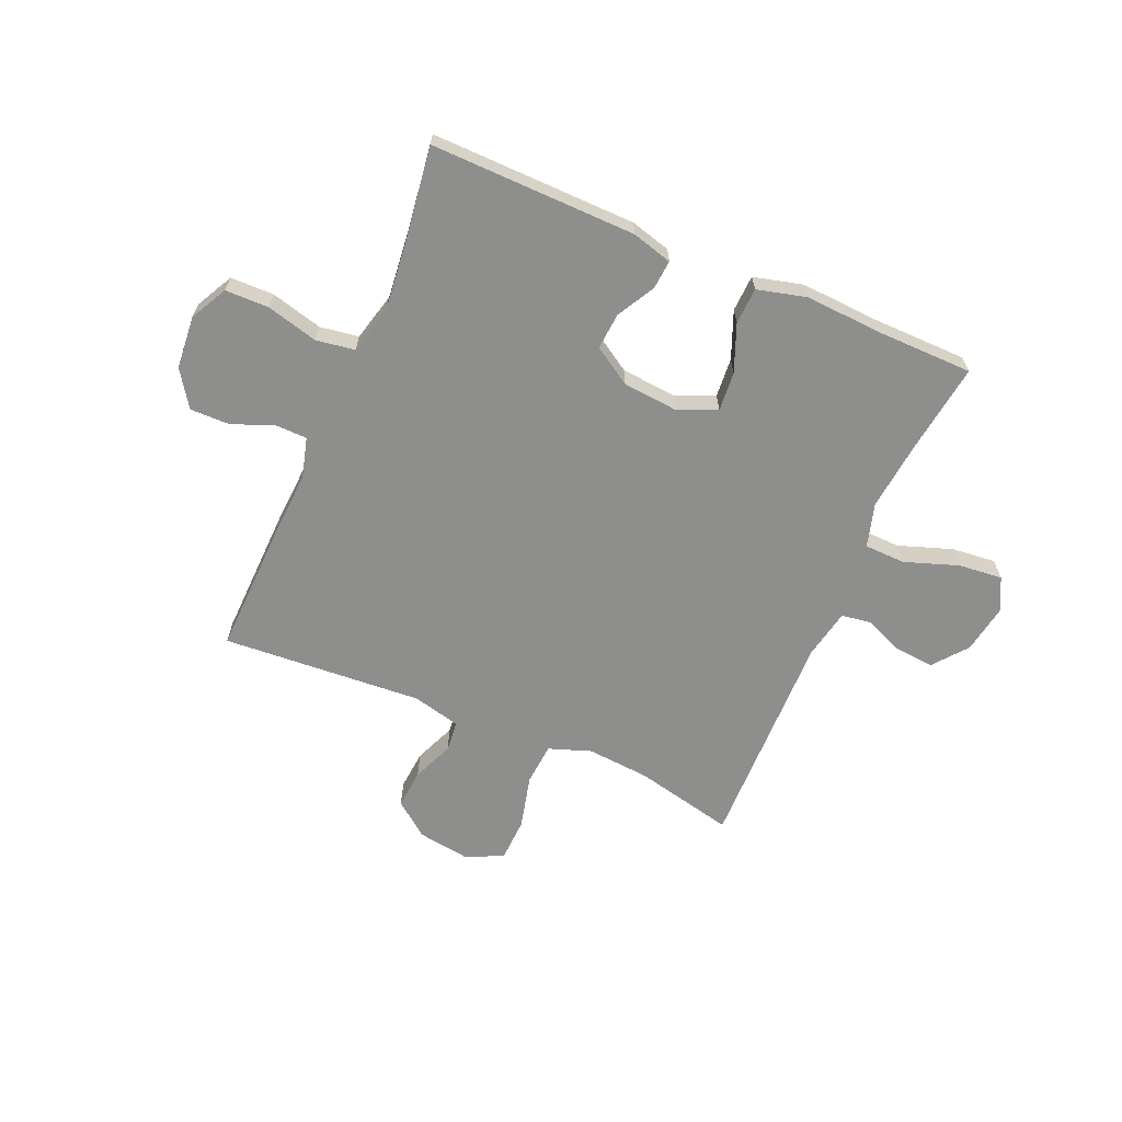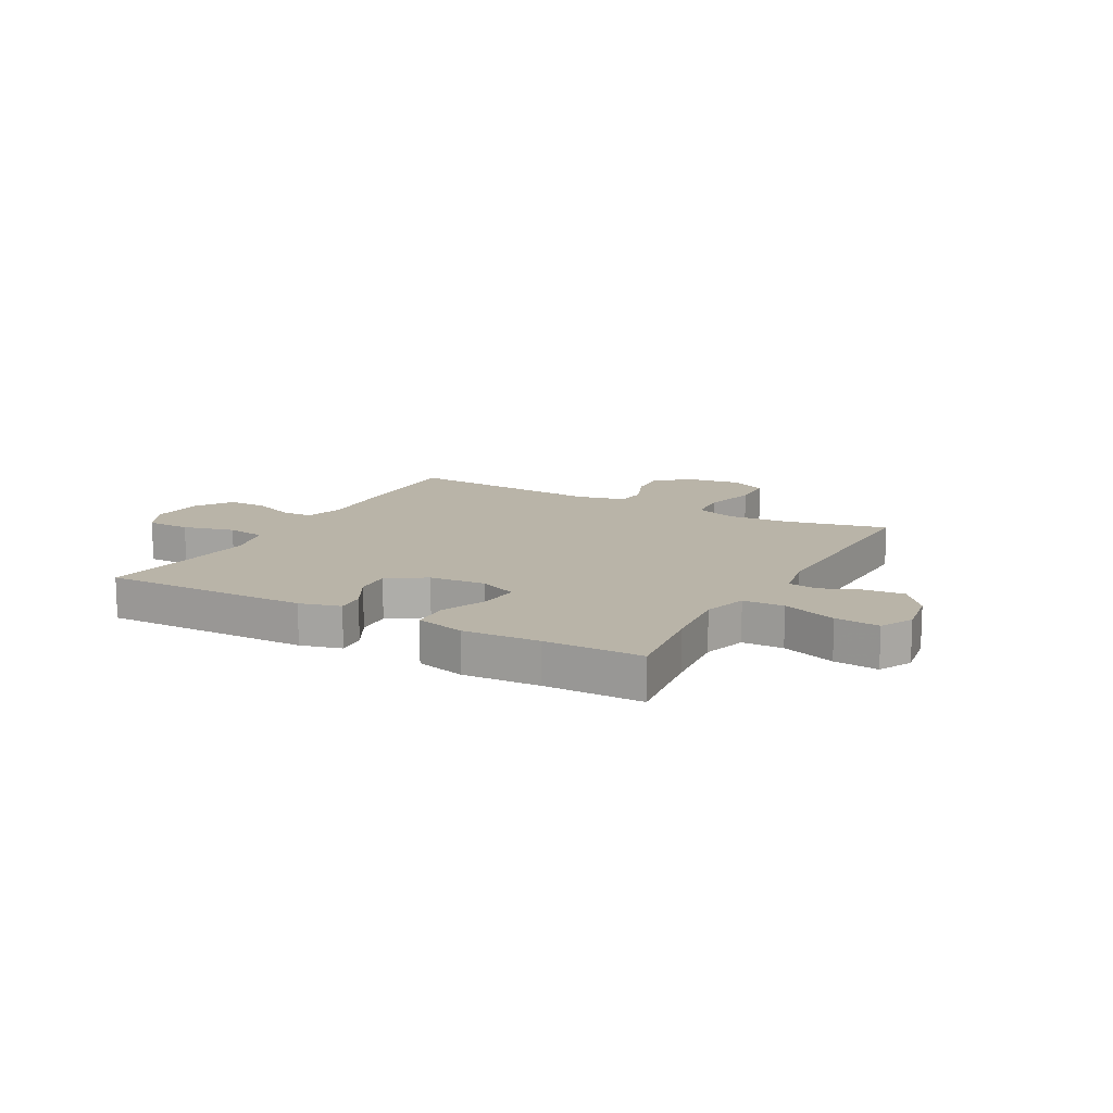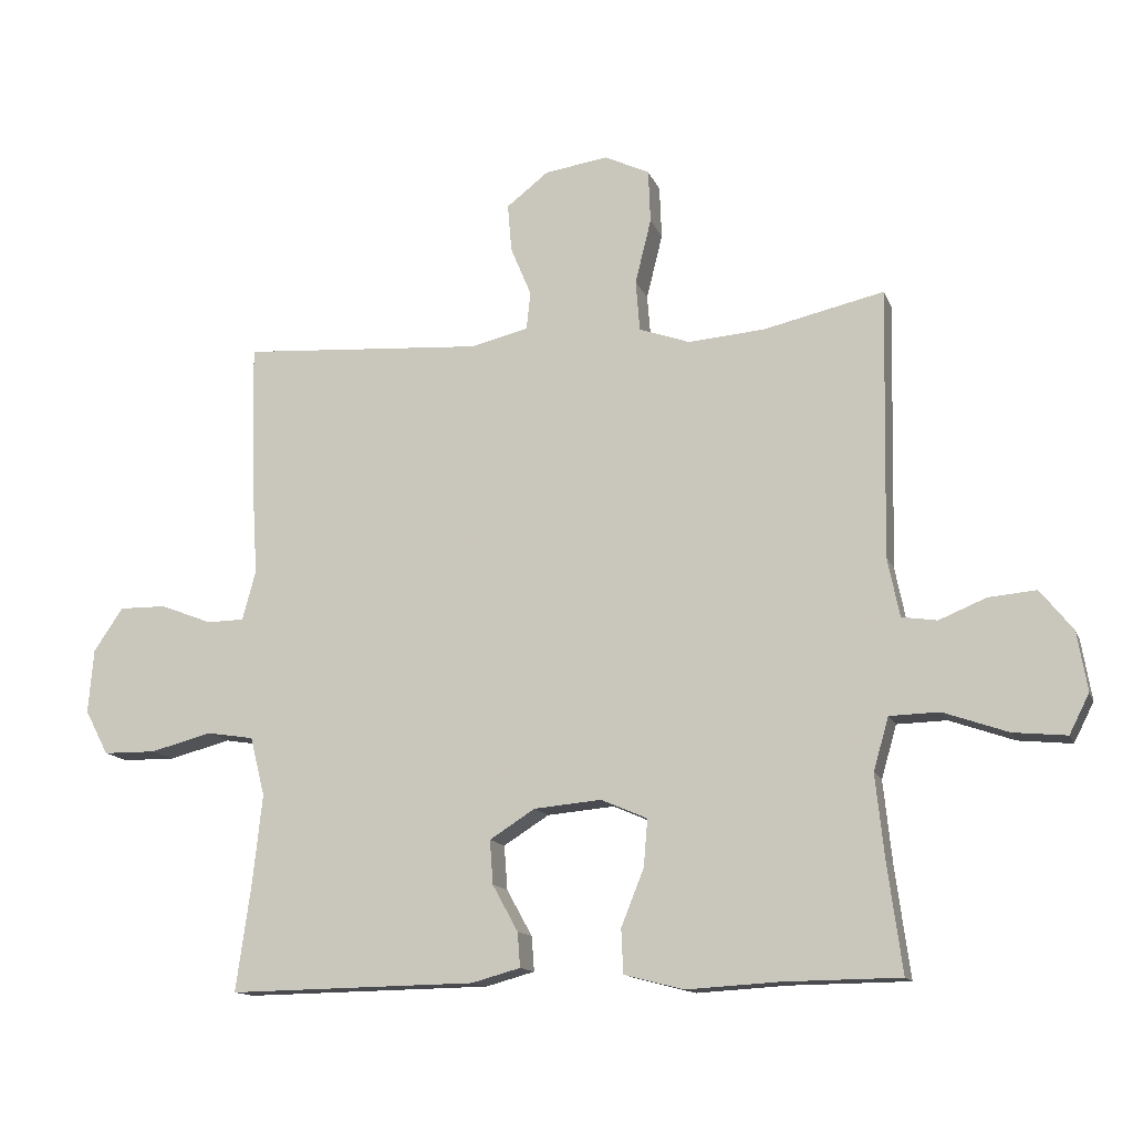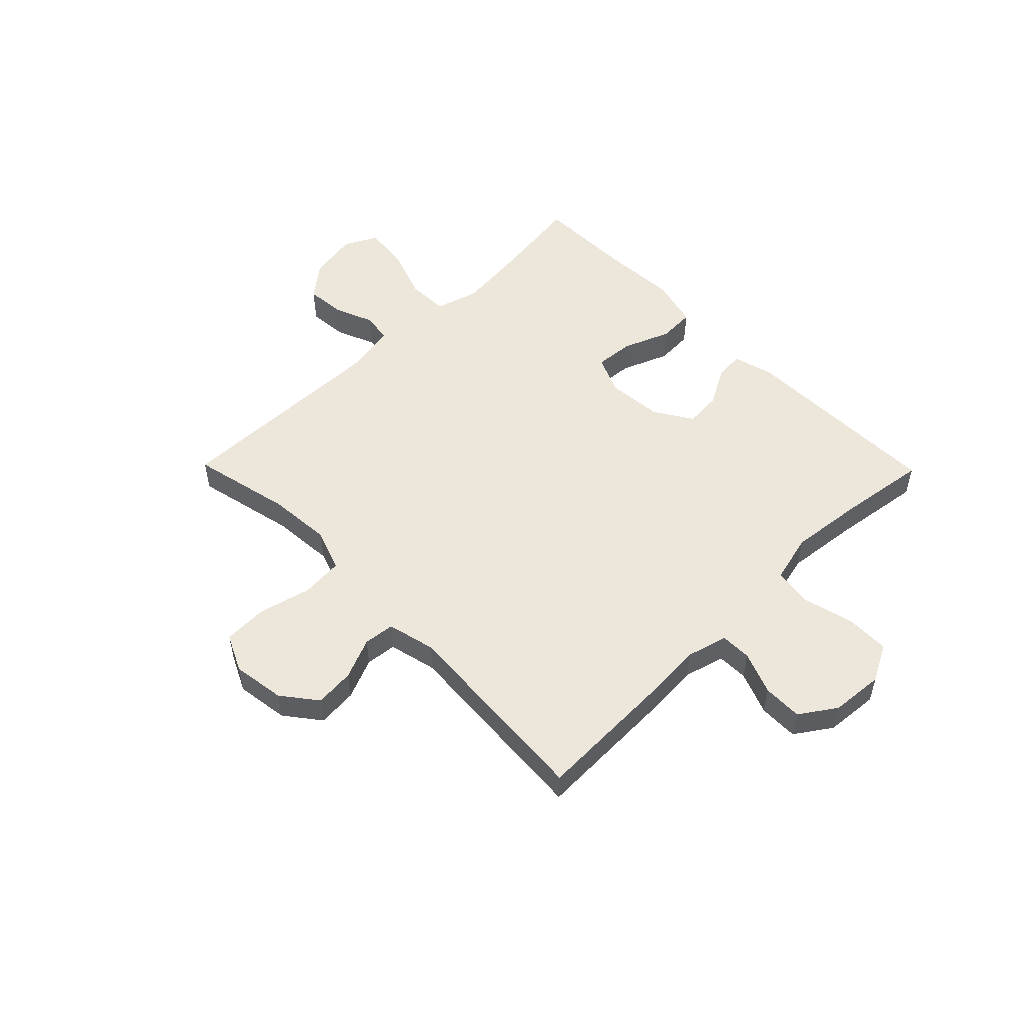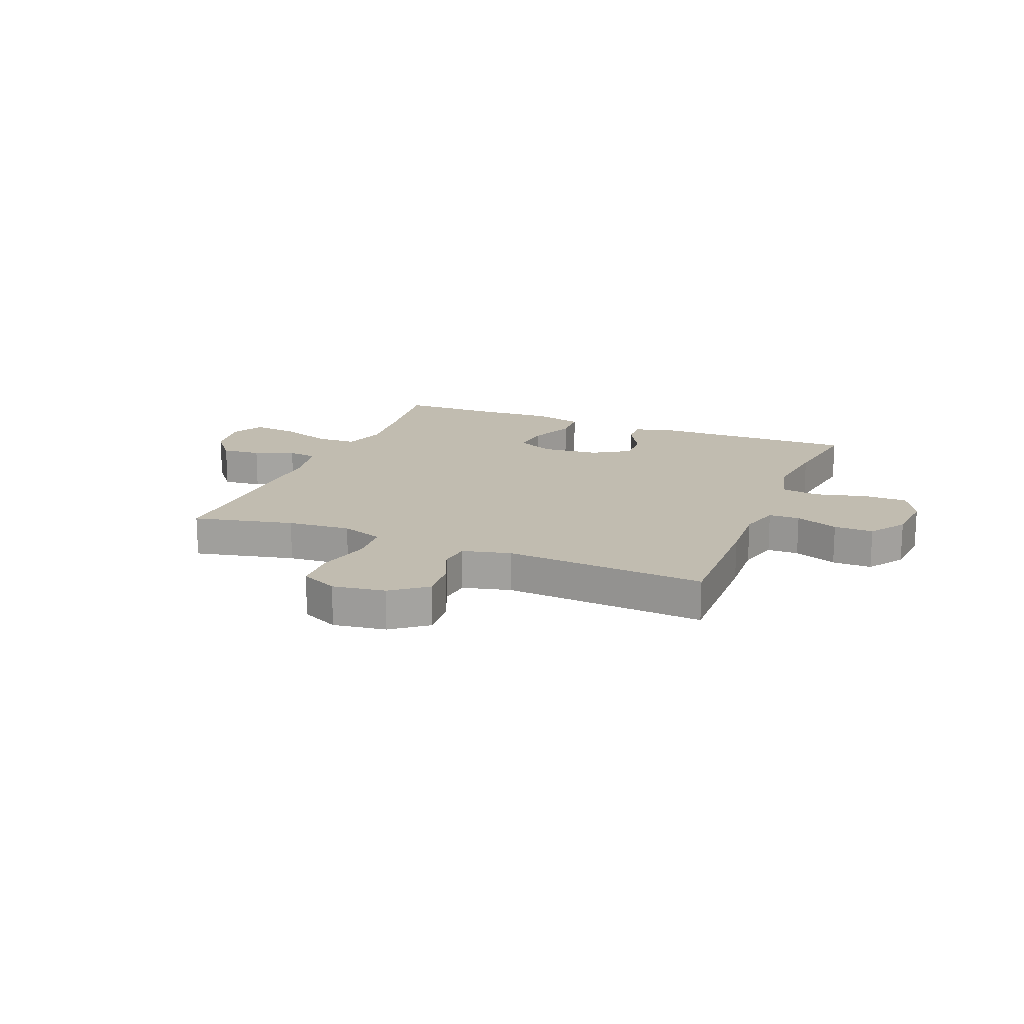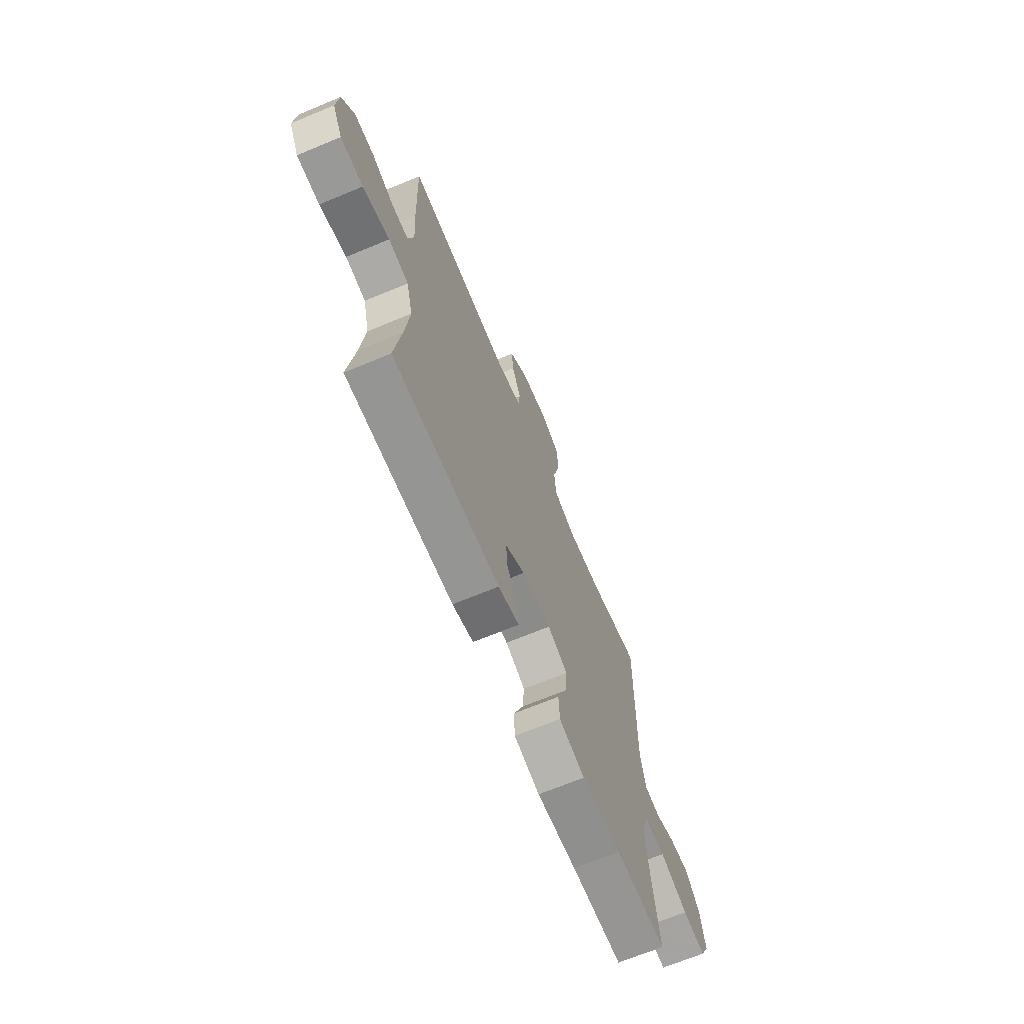
<metadata>
{"format":"obj","ext":"obj","renderer":"f3d","projection":"perspective","resolution":1024,"background":"white","views":[{"elev":-64.8,"azim":156.7,"up":"+Y"},{"elev":13.2,"azim":-151.1,"up":"+Y"},{"elev":-13.6,"azim":-163.8,"up":"+Z"},{"elev":52.6,"azim":45.6,"up":"+Y"},{"elev":16.6,"azim":22.1,"up":"+Y"},{"elev":-68.2,"azim":112.6,"up":"+Z"}]}
</metadata>
<code>
v 0.5 0.07 -0.5
v 0.129 0.07 -0.494
v 0.056 0.07 -0.474
v 0.06 0.07 -0.422
v 0.098 0.07 -0.353
v 0.103 0.07 -0.287
v 0.035 0.07 -0.244
v -0.066 0.07 -0.235
v -0.135 0.07 -0.265
v -0.129 0.07 -0.336
v -0.095 0.07 -0.421
v -0.098 0.07 -0.487
v -0.187 0.07 -0.51
v -0.324 0.07 -0.502
v -0.5 0.07 -0.5
v -0.478 0.07 -0.336
v -0.465 0.07 -0.212
v -0.488 0.07 -0.133
v -0.562 0.07 -0.131
v -0.659 0.07 -0.165
v -0.739 0.07 -0.173
v -0.769 0.07 -0.114
v -0.754 0.07 -0.025
v -0.705 0.07 0.036
v -0.634 0.07 0.03
v -0.563 0.07 0.001
v -0.51 0.07 0.009
v -0.492 0.07 0.098
v -0.5 0.07 0.5
v -0.319 0.07 0.459
v -0.205 0.07 0.45
v -0.129 0.07 0.477
v -0.123 0.07 0.553
v -0.147 0.07 0.65
v -0.144 0.07 0.729
v -0.077 0.07 0.761
v 0.018 0.07 0.747
v 0.081 0.07 0.698
v 0.075 0.07 0.626
v 0.044 0.07 0.552
v 0.05 0.07 0.496
v 0.137 0.07 0.475
v 0.5 0.07 0.5
v 0.493 0.07 0.256
v 0.486 0.07 0.142
v 0.506 0.07 0.068
v 0.562 0.07 0.067
v 0.639 0.07 0.097
v 0.71 0.07 0.098
v 0.754 0.07 0.033
v 0.762 0.07 -0.063
v 0.727 0.07 -0.13
v 0.648 0.07 -0.131
v 0.555 0.07 -0.107
v 0.485 0.07 -0.118
v 0.463 0.07 -0.206
v 0.477 0.07 -0.336
v 0.5 0 -0.5
v 0.129 0 -0.494
v 0.056 0 -0.474
v 0.06 0 -0.422
v 0.098 0 -0.353
v 0.103 0 -0.287
v 0.035 0 -0.244
v -0.066 0 -0.235
v -0.135 0 -0.265
v -0.129 0 -0.336
v -0.095 0 -0.421
v -0.098 0 -0.487
v -0.187 0 -0.51
v -0.324 0 -0.502
v -0.5 0 -0.5
v -0.478 0 -0.336
v -0.465 0 -0.212
v -0.488 0 -0.133
v -0.562 0 -0.131
v -0.659 0 -0.165
v -0.739 0 -0.173
v -0.769 0 -0.114
v -0.754 0 -0.025
v -0.705 0 0.036
v -0.634 0 0.03
v -0.563 0 0.001
v -0.51 0 0.009
v -0.492 0 0.098
v -0.5 0 0.5
v -0.319 0 0.459
v -0.205 0 0.45
v -0.129 0 0.477
v -0.123 0 0.553
v -0.147 0 0.65
v -0.144 0 0.729
v -0.077 0 0.761
v 0.018 0 0.747
v 0.081 0 0.698
v 0.075 0 0.626
v 0.044 0 0.552
v 0.05 0 0.496
v 0.137 0 0.475
v 0.5 0 0.5
v 0.493 0 0.256
v 0.486 0 0.142
v 0.506 0 0.068
v 0.562 0 0.067
v 0.639 0 0.097
v 0.71 0 0.098
v 0.754 0 0.033
v 0.762 0 -0.063
v 0.727 0 -0.13
v 0.648 0 -0.131
v 0.555 0 -0.107
v 0.485 0 -0.118
v 0.463 0 -0.206
v 0.477 0 -0.336
f 51 52 53 54
f 51 54 55
f 50 51 55
f 47 48 49 50
f 46 47 50 55
f 45 46 55 56
f 42 43 44 45
f 41 42 45 56
f 37 38 39 40
f 37 40 41
f 36 37 41
f 33 34 35 36
f 32 33 36 41
f 31 32 41 56
f 28 29 30
f 27 28 30 31
f 23 24 25 26
f 21 22 23 26
f 19 20 21 26
f 18 19 26 27
f 17 18 27 31
f 14 15 16
f 10 11 12 13
f 9 10 13 14
f 2 3 4 5
f 57 1 2 5
f 57 5 6
f 56 57 6 7
f 31 56 7 8
f 17 31 8 9
f 9 14 16 17
f 111 110 109 108
f 112 111 108
f 112 108 107
f 107 106 105 104
f 112 107 104 103
f 113 112 103 102
f 102 101 100 99
f 113 102 99 98
f 97 96 95 94
f 98 97 94
f 98 94 93
f 93 92 91 90
f 98 93 90 89
f 113 98 89 88
f 87 86 85
f 88 87 85 84
f 83 82 81 80
f 83 80 79 78
f 83 78 77 76
f 84 83 76 75
f 88 84 75 74
f 73 72 71
f 70 69 68 67
f 71 70 67 66
f 62 61 60 59
f 62 59 58 114
f 63 62 114
f 64 63 114 113
f 65 64 113 88
f 66 65 88 74
f 74 73 71 66
f 1 58 59 2
f 2 59 60 3
f 3 60 61 4
f 4 61 62 5
f 5 62 63 6
f 6 63 64 7
f 7 64 65 8
f 8 65 66 9
f 9 66 67 10
f 10 67 68 11
f 11 68 69 12
f 12 69 70 13
f 13 70 71 14
f 14 71 72 15
f 15 72 73 16
f 16 73 74 17
f 17 74 75 18
f 18 75 76 19
f 19 76 77 20
f 20 77 78 21
f 21 78 79 22
f 22 79 80 23
f 23 80 81 24
f 24 81 82 25
f 25 82 83 26
f 26 83 84 27
f 27 84 85 28
f 28 85 86 29
f 29 86 87 30
f 30 87 88 31
f 31 88 89 32
f 32 89 90 33
f 33 90 91 34
f 34 91 92 35
f 35 92 93 36
f 36 93 94 37
f 37 94 95 38
f 38 95 96 39
f 39 96 97 40
f 40 97 98 41
f 41 98 99 42
f 42 99 100 43
f 43 100 101 44
f 44 101 102 45
f 45 102 103 46
f 46 103 104 47
f 47 104 105 48
f 48 105 106 49
f 49 106 107 50
f 50 107 108 51
f 51 108 109 52
f 52 109 110 53
f 53 110 111 54
f 54 111 112 55
f 55 112 113 56
f 56 113 114 57
f 57 114 58 1

</code>
